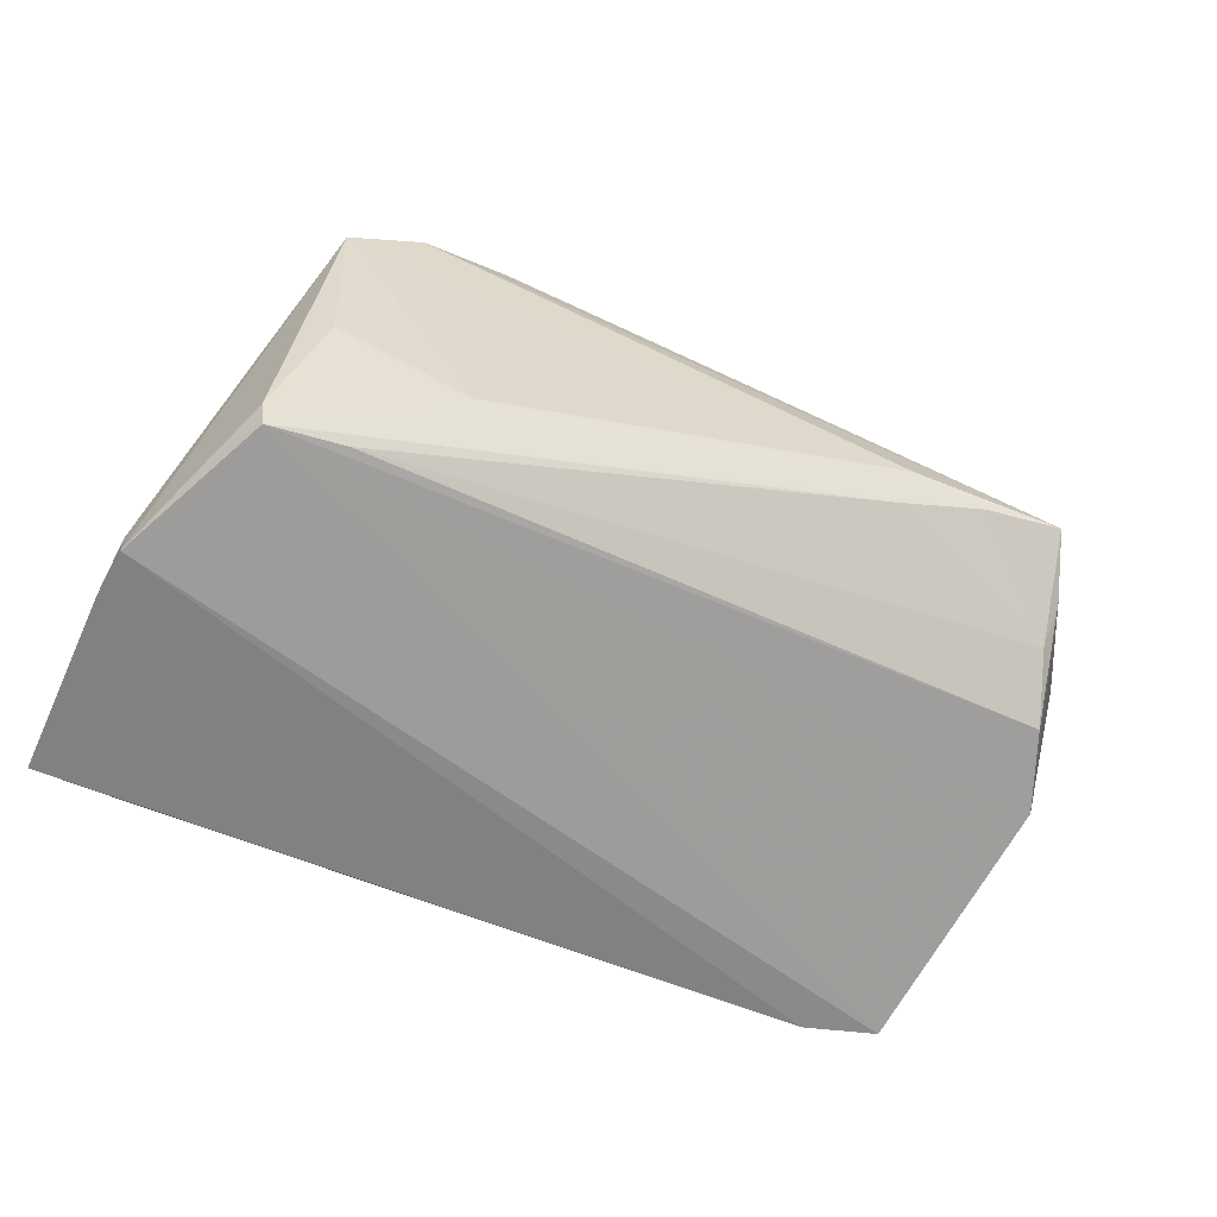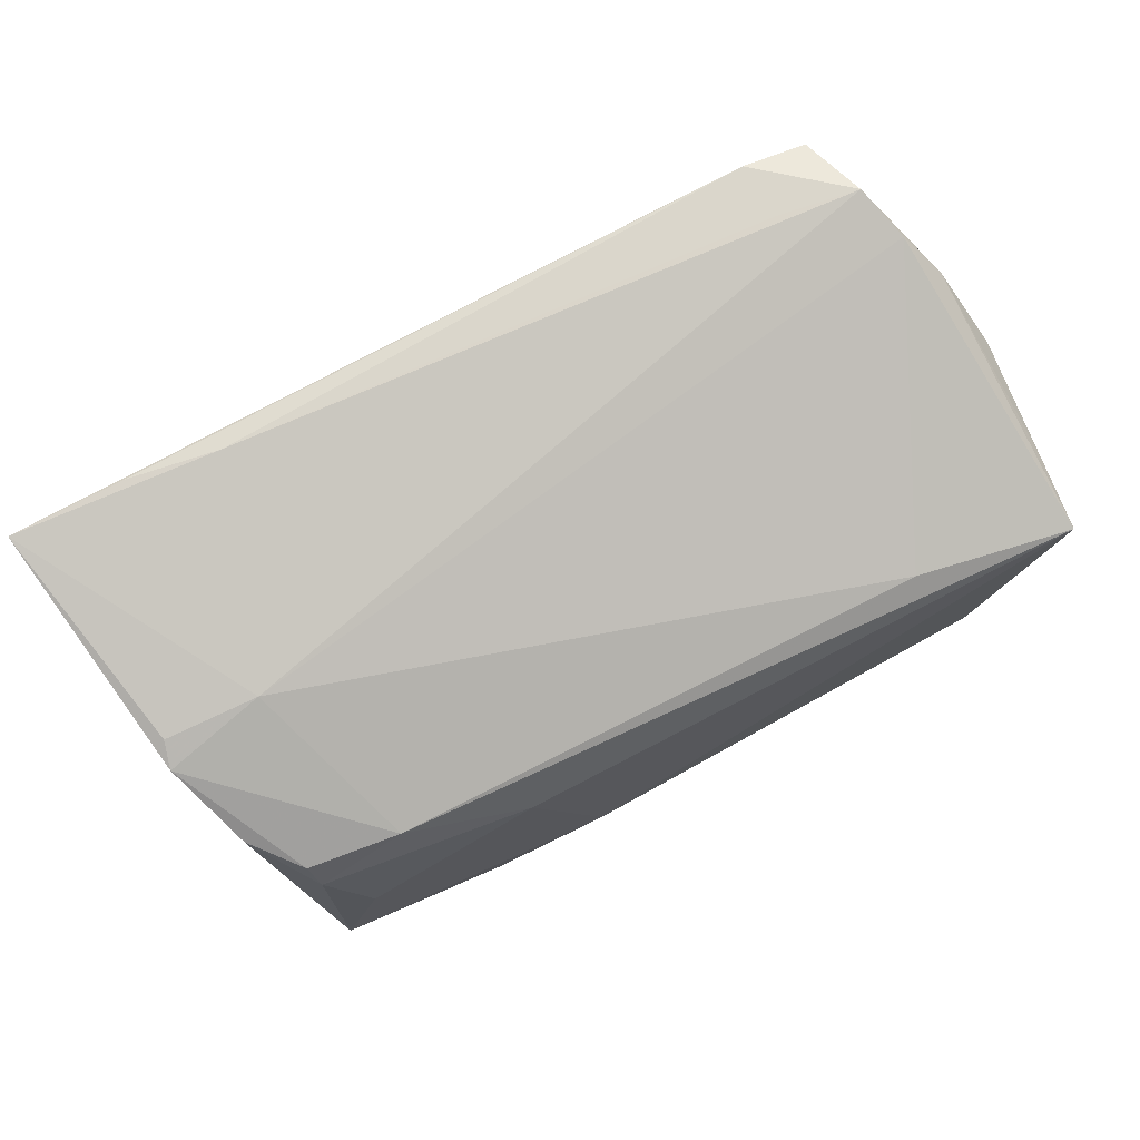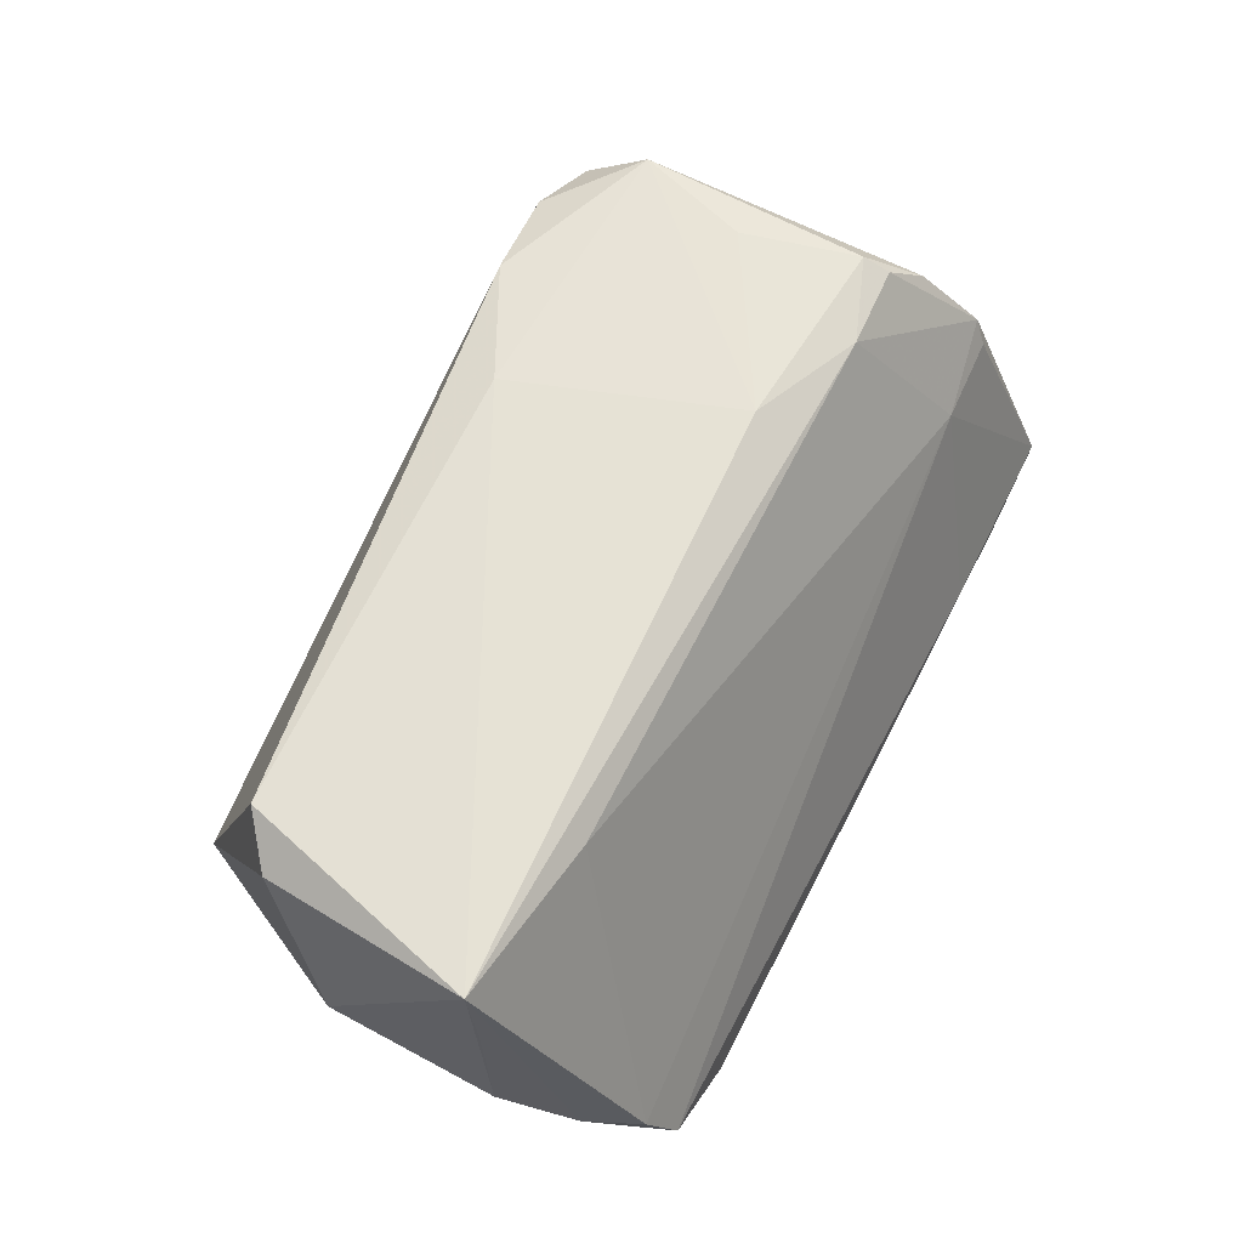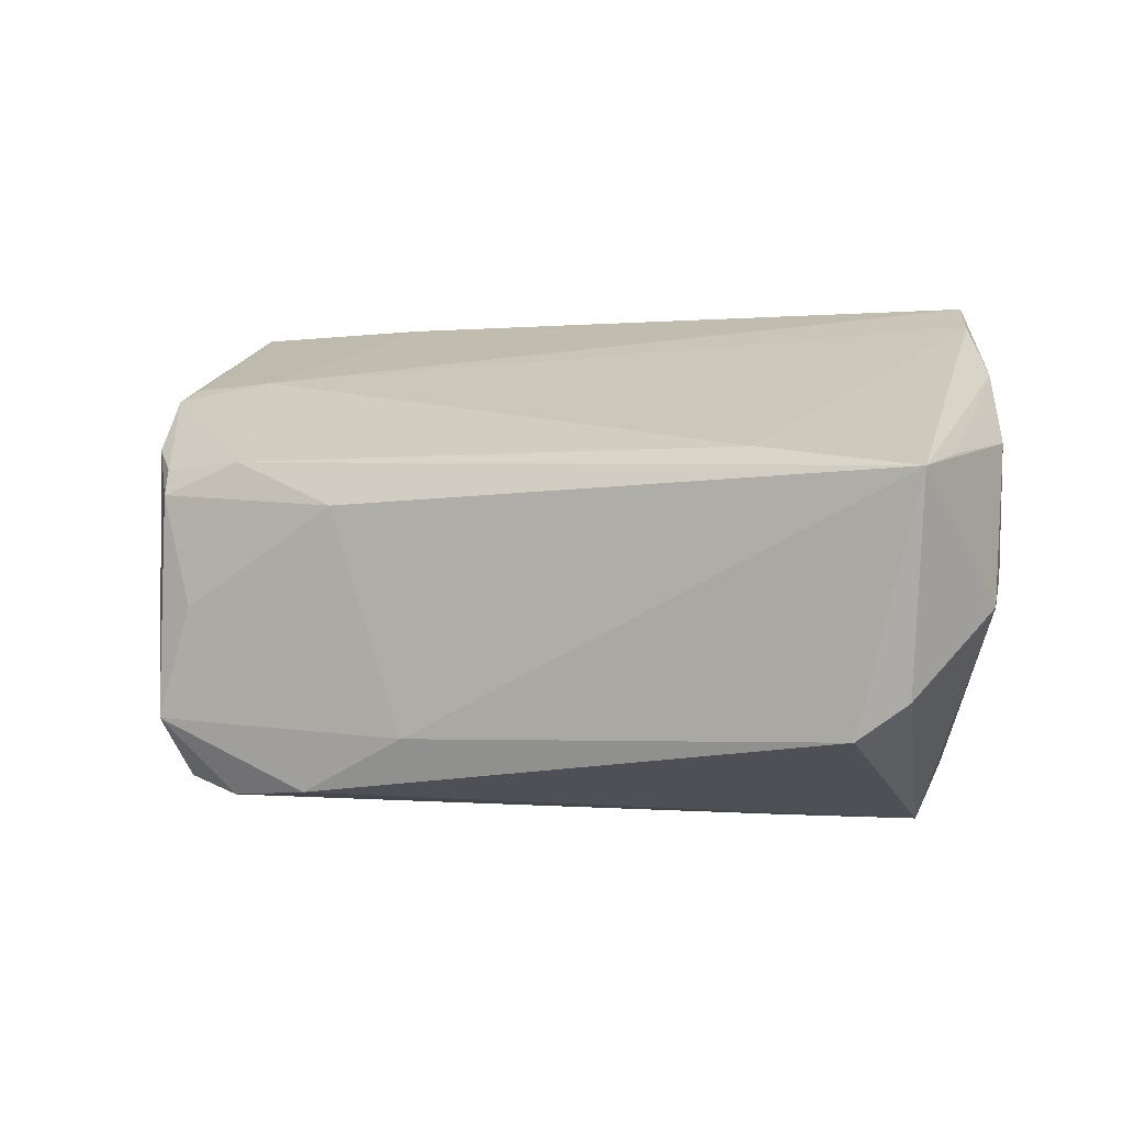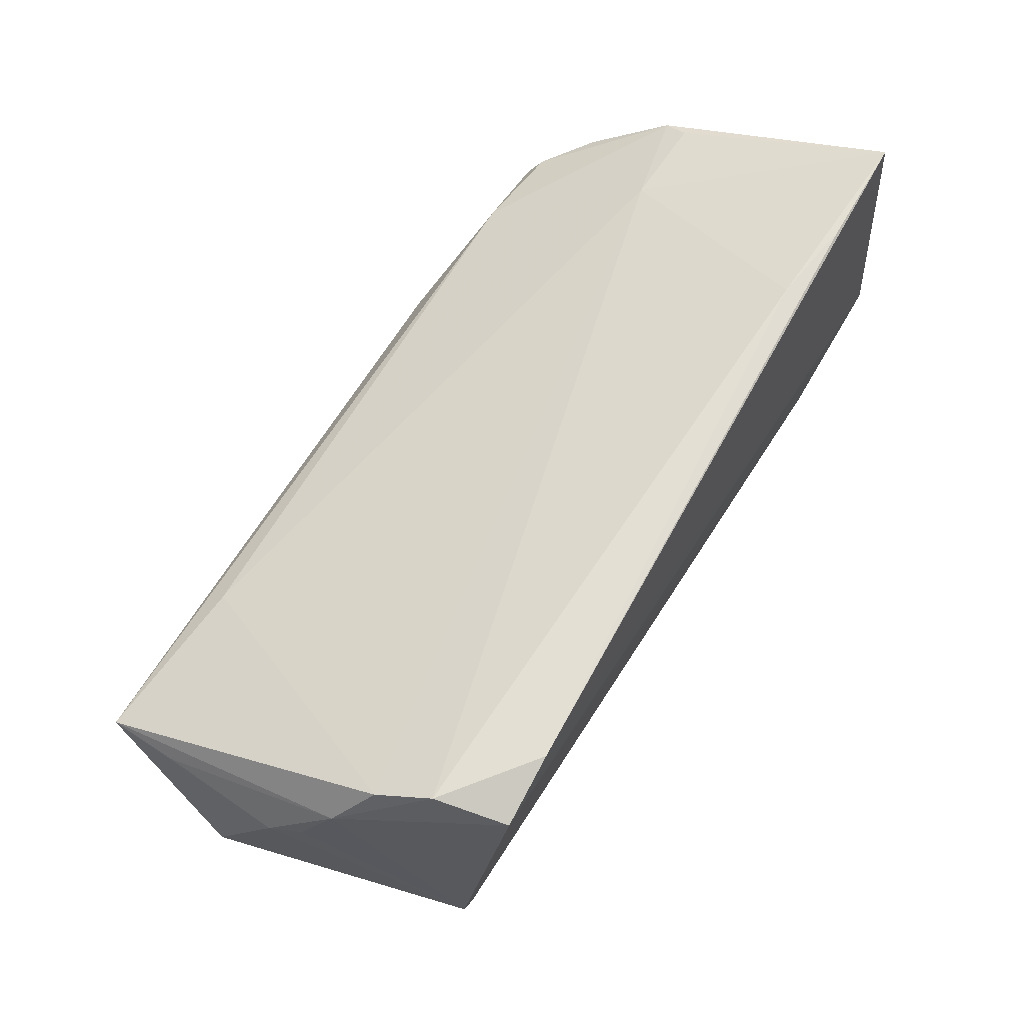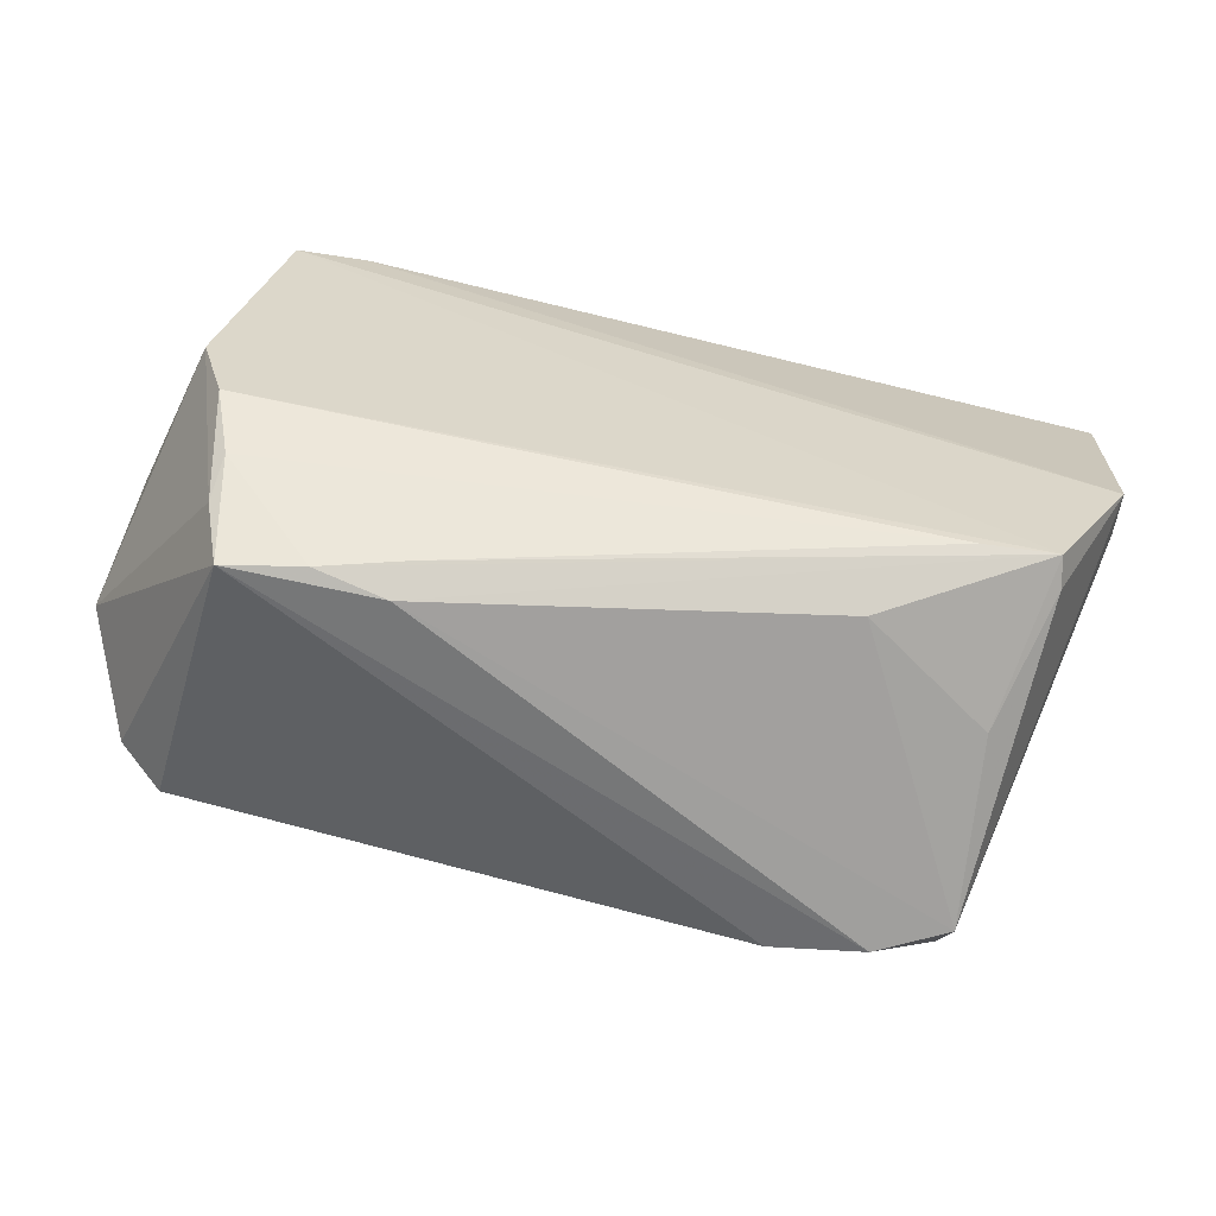
<metadata>
{"format":"obj","ext":"obj","renderer":"f3d","projection":"perspective","resolution":1024,"background":"white","views":[{"elev":-65.8,"azim":-20.1,"up":"+Z"},{"elev":72.3,"azim":-27.0,"up":"+Y"},{"elev":63.9,"azim":117.5,"up":"+Z"},{"elev":1.4,"azim":25.4,"up":"+Y"},{"elev":67.3,"azim":120.7,"up":"+Y"},{"elev":-65.5,"azim":168.0,"up":"+Y"}]}
</metadata>
<code>
v -0.05461 0.0006018 -0.0246
v 0.05179 0.02231 -0.005339
v -0.04944 0.01422 0.01704
v -0.02313 -0.02709 0.02536
v 0.04549 0.03112 -0.01574
v -0.05221 0.02246 0.004661
v 0.03524 0.0312 -0.01713
v 0.05341 0.01121 0.02681
v -0.03279 0.03146 -0.01979
v -0.04377 -0.01903 0.02551
v -0.03337 0.01241 0.02377
v -0.05581 0.007617 -0.02207
v 0.04412 -0.02378 -0.01271
v 0.04906 -0.001881 -0.02123
v 0.04598 -0.01151 -0.02035
v -0.04547 -0.01804 -0.01899
v 0.05528 0.01414 0.002219
v -0.05389 0.007921 -0.0002558
v 0.03472 0.03146 -0.02431
v -0.04386 0.00842 0.02418
v -0.0392 -0.005272 0.02582
v 0.05391 0.01545 -0.001681
v 0.02257 -0.02843 -0.01267
v 0.04202 -0.03067 -0.009057
v 0.03268 -0.03042 -0.01074
v 0.04332 0.02916 -0.02451
v 0.02407 -0.03124 -0.009082
v -0.05307 0.02086 0.007712
v -0.04472 -0.01731 -0.02279
v 0.04361 -0.01937 -0.01658
v -0.0247 -0.02448 -0.01453
v -0.03554 -0.01783 -0.02236
v -0.04094 0.02315 0.005127
v 0.05399 0.01261 0.01777
v -0.05502 0.001581 -0.01926
v -0.04381 0.03129 -0.02145
v -0.03431 -0.02824 0.02297
v -0.01845 0.007118 0.02681
v -0.05766 0.03094 -0.02131
v 0.04521 -0.01804 0.02514
v 0.04794 0.02834 -0.009297
v 0.03315 0.01356 0.02387
v -0.04453 0.01154 0.02237
v -0.04109 -0.02325 -0.003299
v -0.04316 -0.02674 0.01932
v 0.05676 -0.004059 0.01104
v 0.05059 -0.01388 0.02221
v -0.008998 -0.01994 0.02681
f 17 8 46
f 48 40 8
f 48 38 10
f 8 38 48
f 8 40 47
f 47 40 24
f 46 8 47
f 47 24 46
f 26 29 1
f 1 19 26
f 39 19 1
f 31 29 27
f 31 44 29
f 14 29 26
f 14 15 29
f 14 17 46
f 46 24 13
f 13 14 46
f 15 14 13
f 3 28 10
f 43 28 3
f 10 28 18
f 18 28 39
f 7 19 9
f 20 3 10
f 43 3 20
f 11 38 8
f 43 20 11
f 11 20 38
f 11 28 43
f 2 41 8
f 2 14 26
f 8 41 42
f 42 11 8
f 33 42 41
f 33 9 39
f 28 11 33
f 11 42 33
f 27 24 37
f 39 1 12
f 12 1 35
f 12 18 39
f 35 18 12
f 29 44 16
f 16 1 29
f 29 15 32
f 32 23 29
f 27 29 25
f 29 23 25
f 25 24 27
f 36 19 39
f 39 9 36
f 36 9 19
f 10 38 21
f 21 20 10
f 38 20 21
f 8 17 34
f 34 2 8
f 17 2 34
f 17 14 22
f 22 2 17
f 14 2 22
f 5 33 41
f 5 19 7
f 7 9 5
f 9 33 5
f 26 19 5
f 5 2 26
f 41 2 5
f 39 28 6
f 6 33 39
f 28 33 6
f 4 48 10
f 10 37 4
f 40 48 4
f 24 40 4
f 4 37 24
f 45 37 10
f 10 18 45
f 45 18 35
f 45 16 44
f 44 31 45
f 35 1 45
f 1 16 45
f 45 31 27
f 27 37 45
f 30 25 23
f 30 32 15
f 23 32 30
f 24 25 30
f 30 13 24
f 15 13 30

</code>
